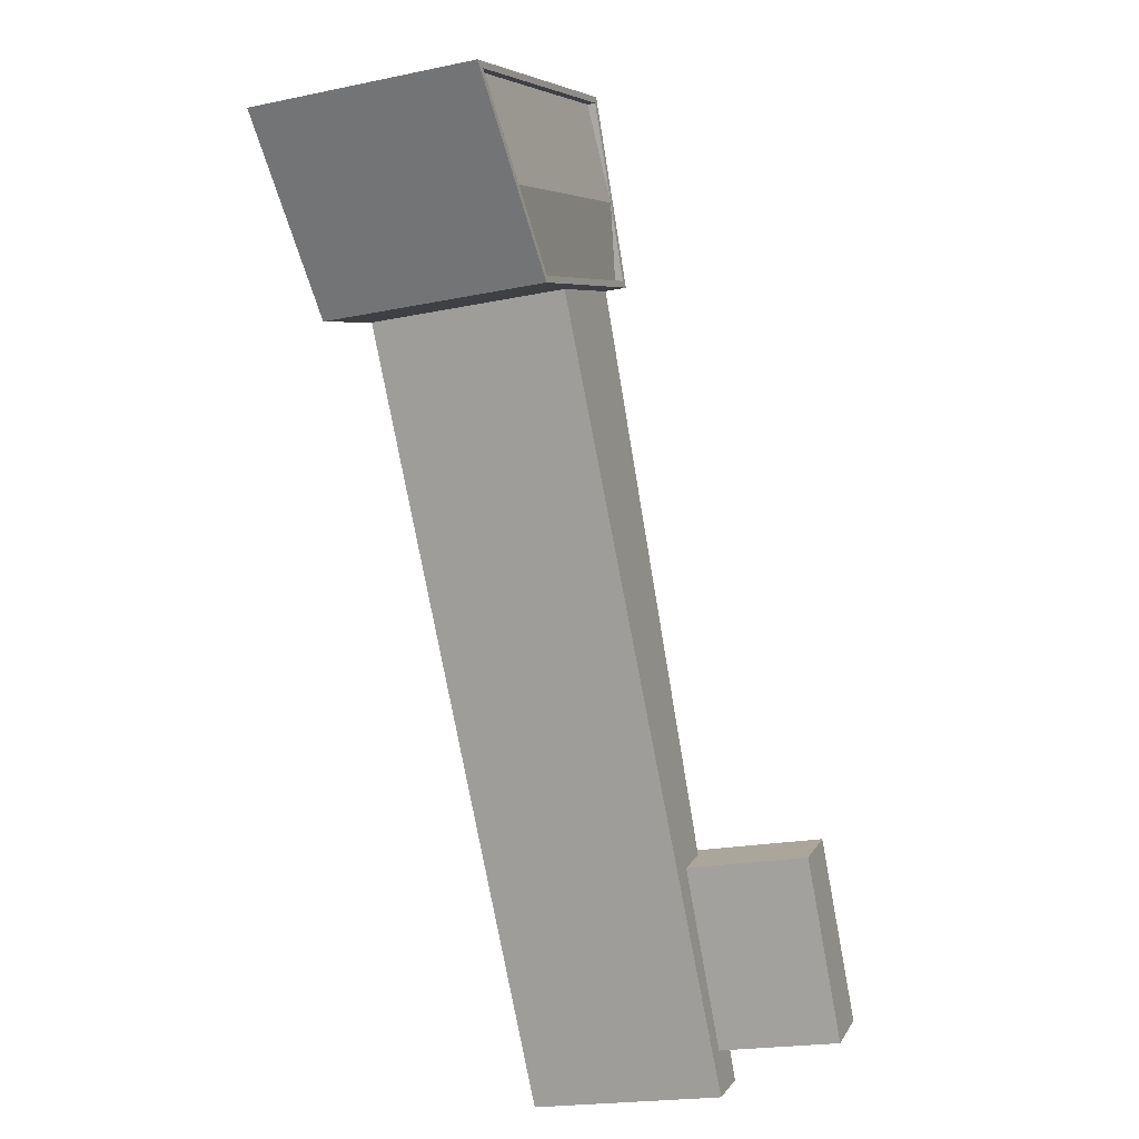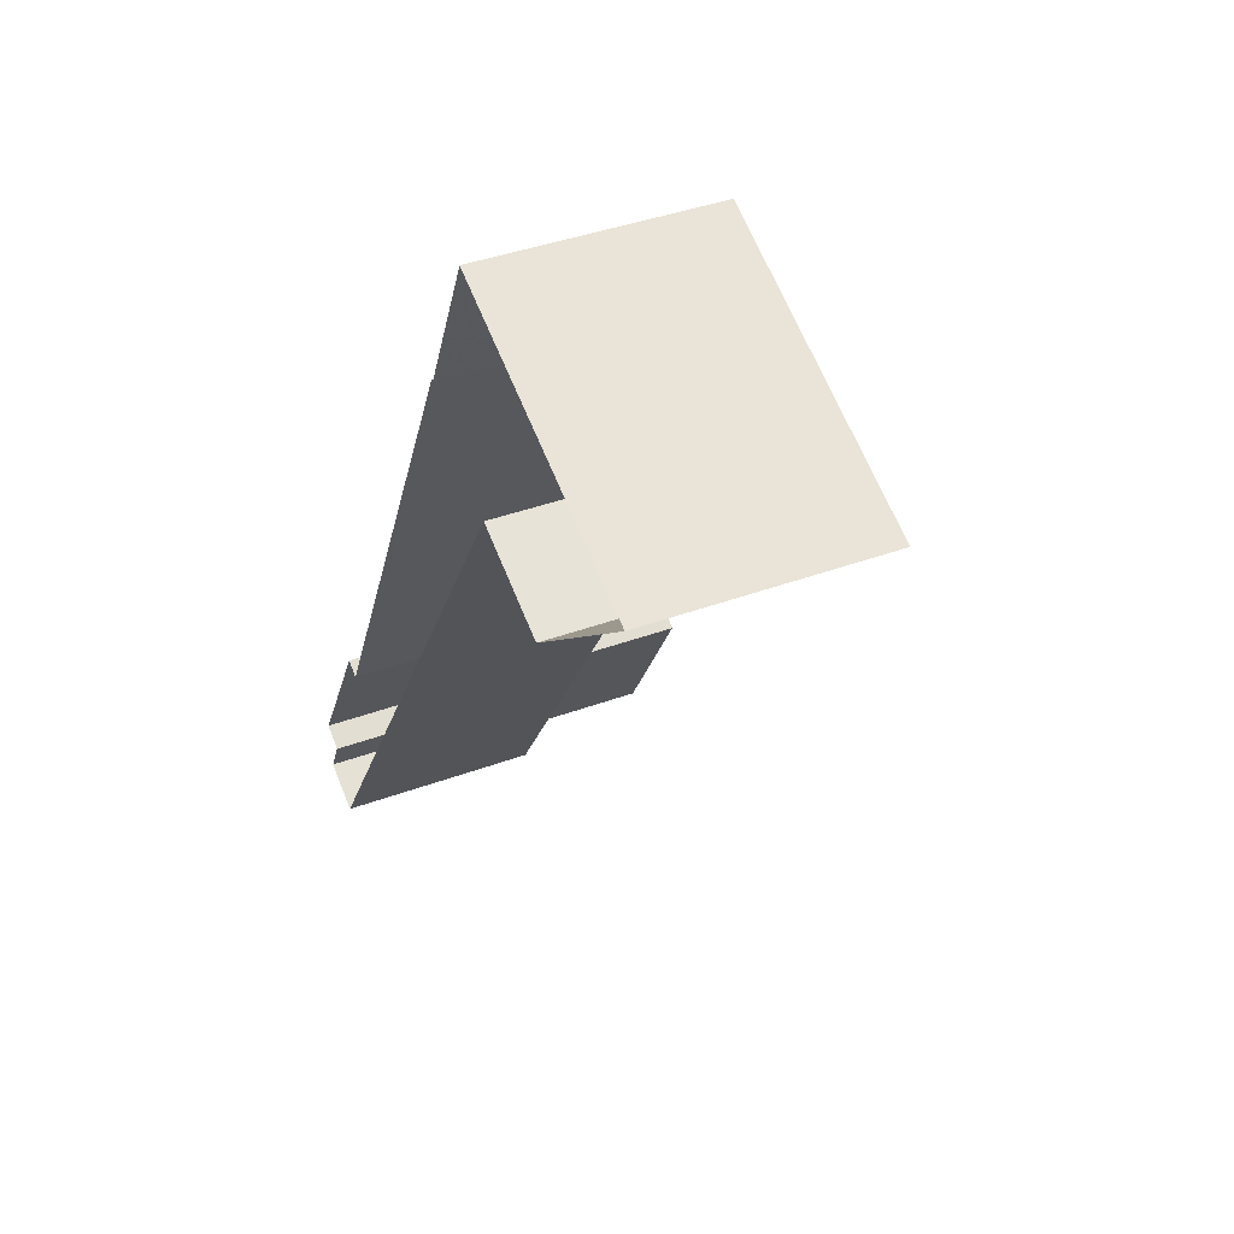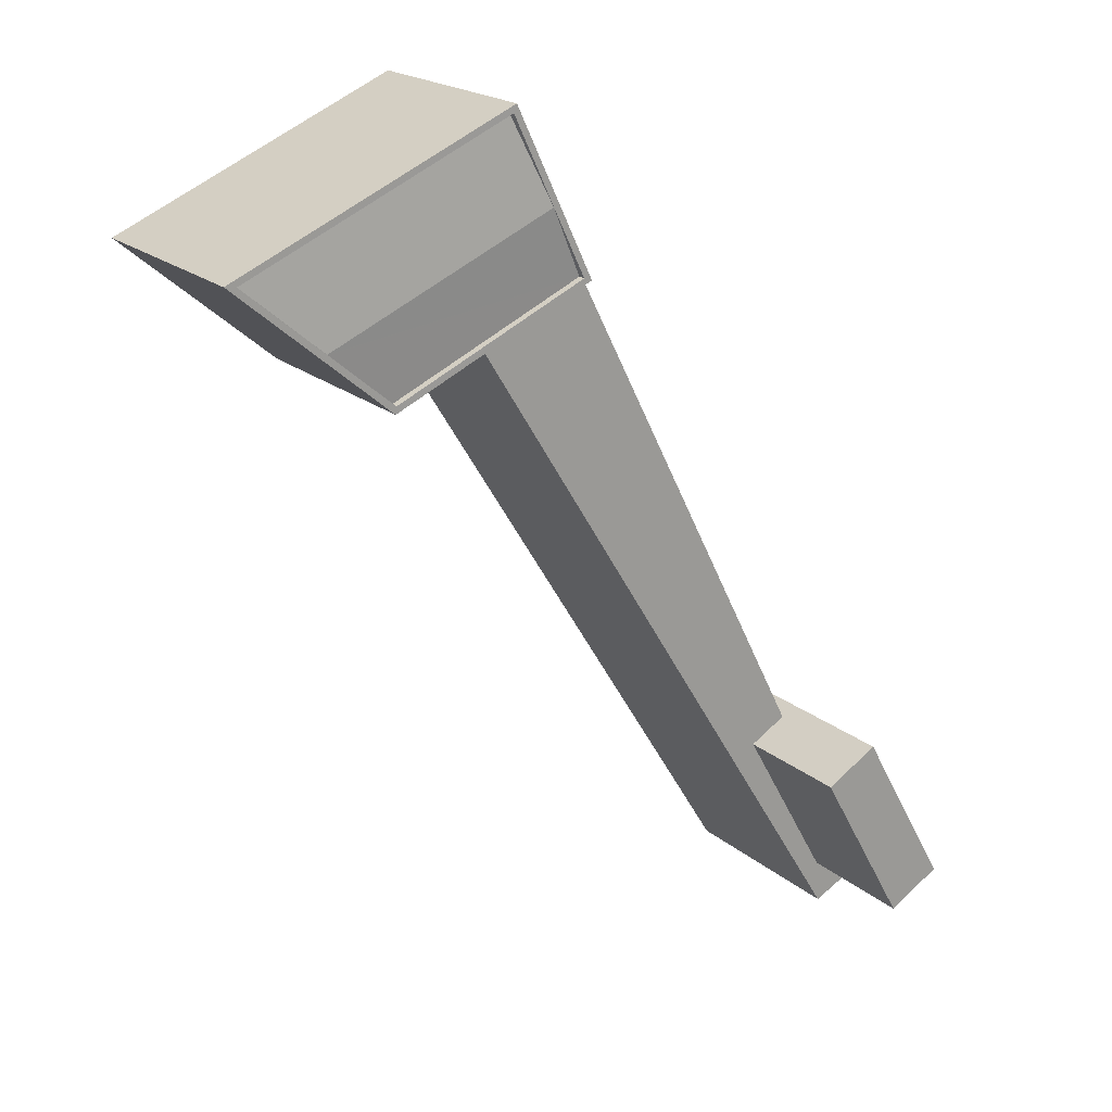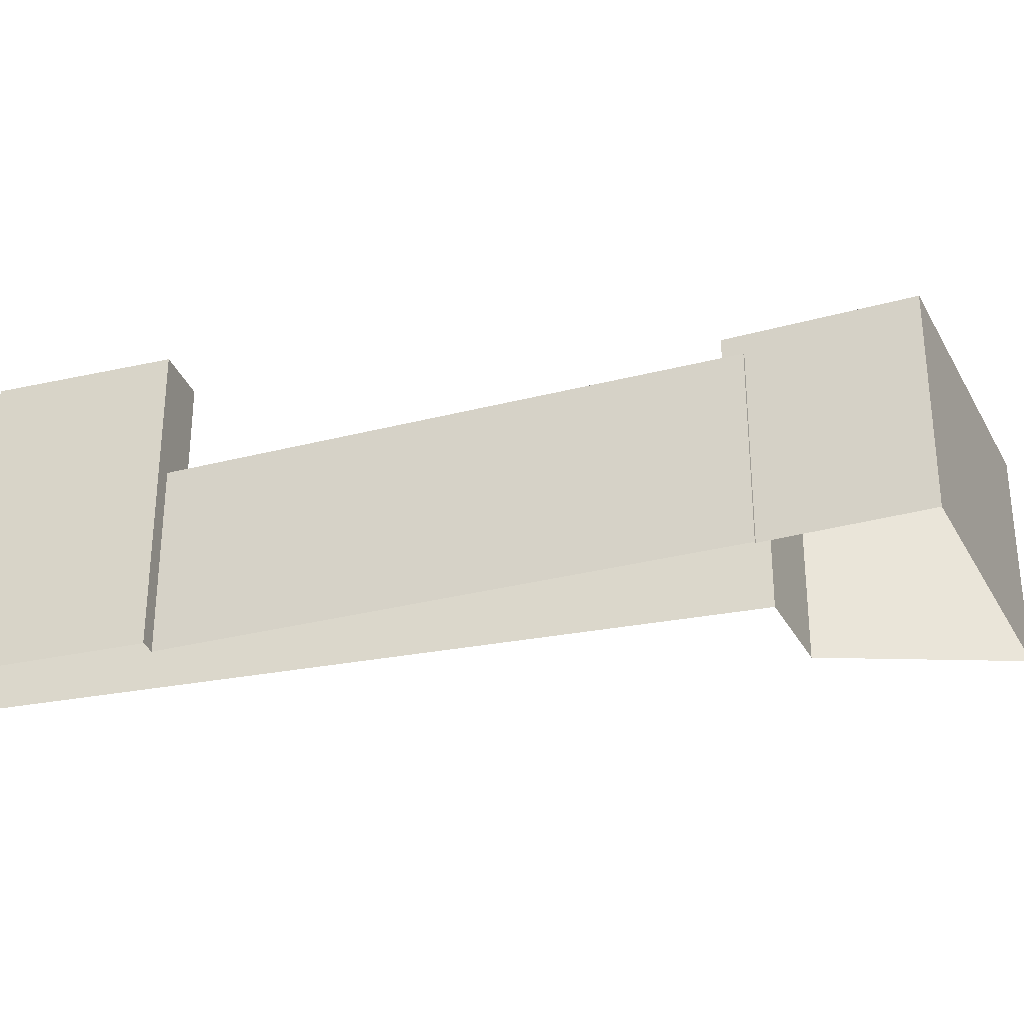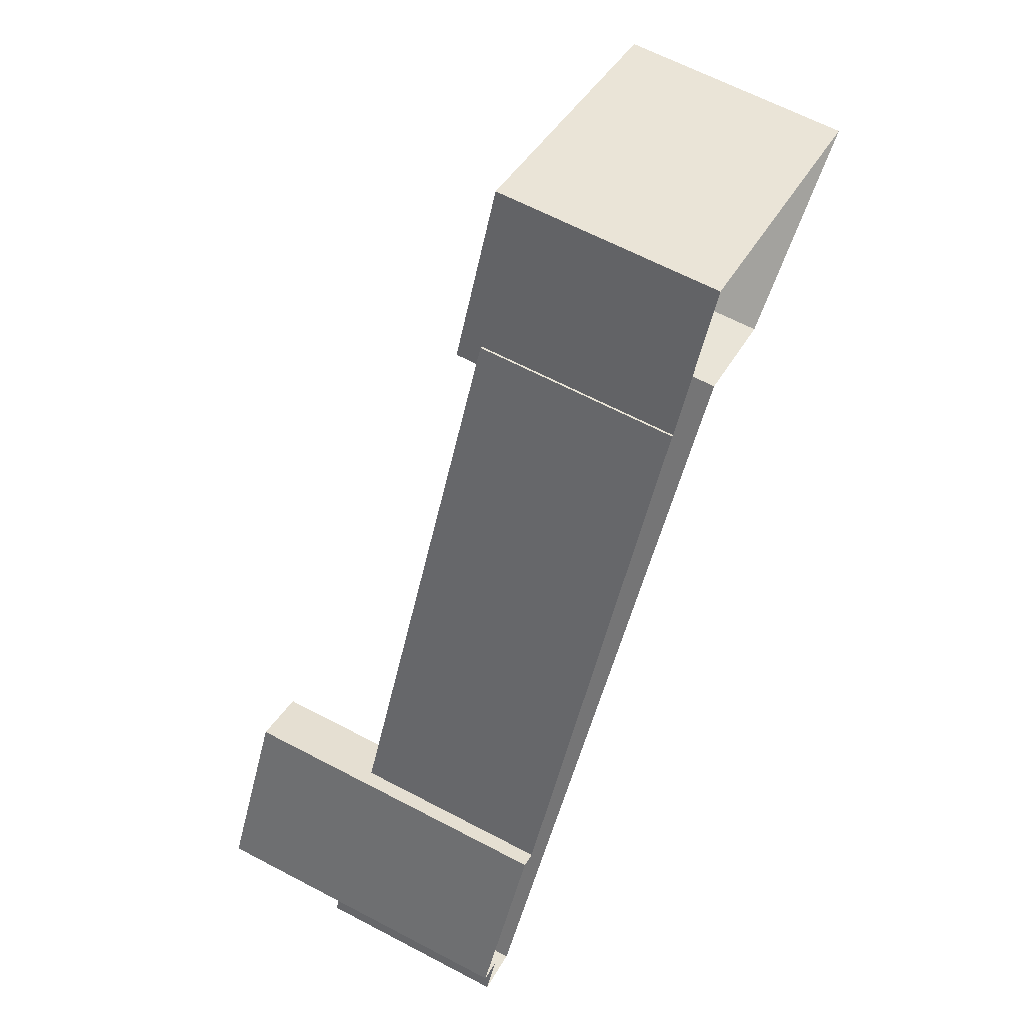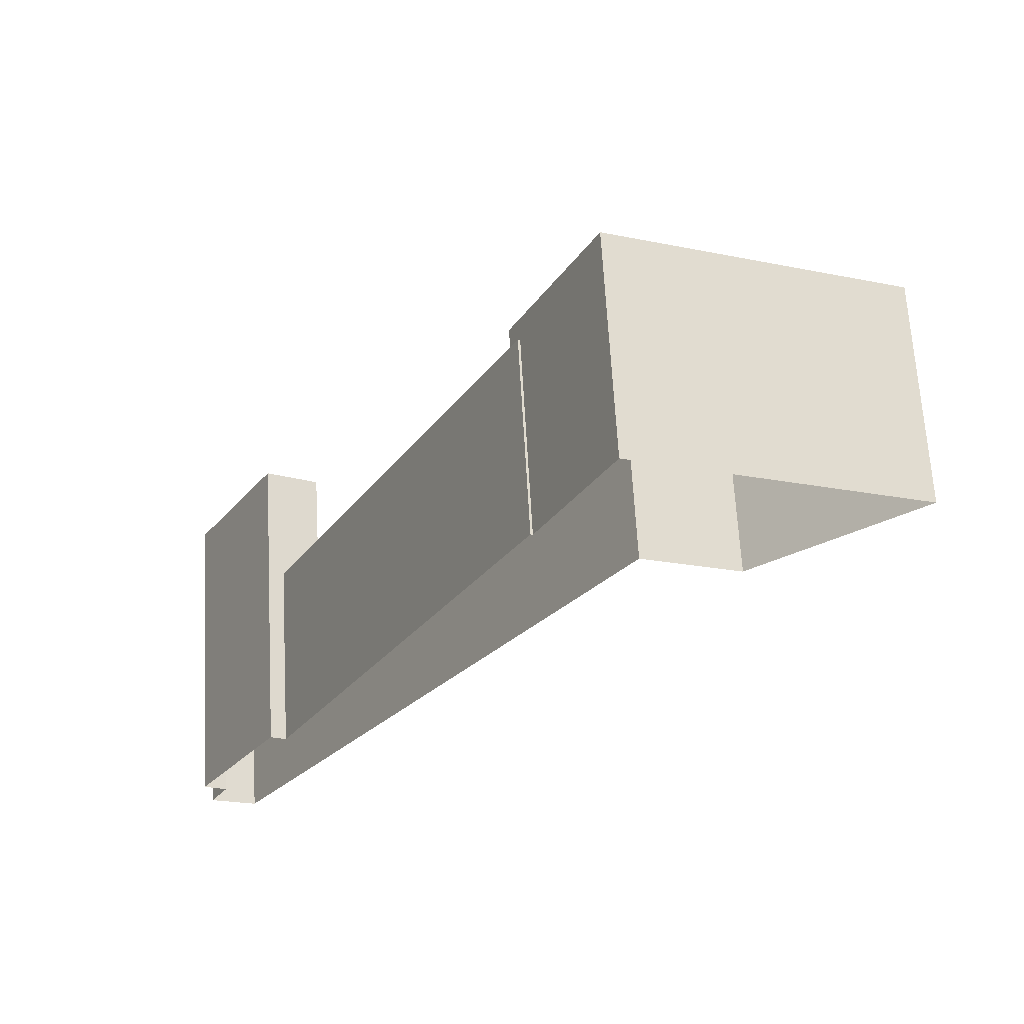
<metadata>
{"format":"obj","ext":"obj","renderer":"f3d","projection":"perspective","resolution":1024,"background":"white","views":[{"elev":-20.0,"azim":-68.8,"up":"+Y"},{"elev":40.3,"azim":-114.4,"up":"+Y"},{"elev":20.2,"azim":-34.0,"up":"+Y"},{"elev":-30.9,"azim":137.5,"up":"+Z"},{"elev":64.5,"azim":117.9,"up":"+Y"},{"elev":65.5,"azim":176.8,"up":"+Y"}]}
</metadata>
<code>
v -1.187e+04 -3.802e+04 12.15
v -1.187e+04 -3.803e+04 12.15
v -1.187e+04 -3.802e+04 12.15
v -1.19e+04 -3.798e+04 12.15
v -1.19e+04 -3.799e+04 12.15
v -1.191e+04 -3.798e+04 12.15
v -1.187e+04 -3.803e+04 12.15
v -1.187e+04 -3.803e+04 12.15
v -1.187e+04 -3.803e+04 12.15
v -1.189e+04 -3.799e+04 12.15
v -1.189e+04 -3.799e+04 12.15
v -1.19e+04 -3.799e+04 12.15
v -1.191e+04 -3.799e+04 26.06
v -1.191e+04 -3.798e+04 26.06
v -1.191e+04 -3.799e+04 26.06
v -1.19e+04 -3.799e+04 26.06
v -1.191e+04 -3.799e+04 26.06
v -1.19e+04 -3.799e+04 26.06
v -1.191e+04 -3.798e+04 26.06
v -1.191e+04 -3.799e+04 26.06
v -1.19e+04 -3.798e+04 26.06
v -1.19e+04 -3.798e+04 26.06
v -1.189e+04 -3.799e+04 26.06
v -1.189e+04 -3.799e+04 26.06
v -1.19e+04 -3.798e+04 25.56
v -1.191e+04 -3.798e+04 25.56
v -1.189e+04 -3.798e+04 26.07
v -1.191e+04 -3.799e+04 26.07
v -1.189e+04 -3.799e+04 25.56
v -1.19e+04 -3.799e+04 25.56
v -1.187e+04 -3.803e+04 24.68
v -1.187e+04 -3.803e+04 24.68
v -1.187e+04 -3.803e+04 24.68
v -1.187e+04 -3.803e+04 24.68
v -1.189e+04 -3.799e+04 24.68
v -1.189e+04 -3.799e+04 24.68
v -1.189e+04 -3.799e+04 24.68
v -1.187e+04 -3.802e+04 24.68
v -1.188e+04 -3.802e+04 24.68
v -1.19e+04 -3.799e+04 24.68
v -1.187e+04 -3.802e+04 32.51
v -1.187e+04 -3.803e+04 32.51
v -1.187e+04 -3.803e+04 32.51
v -1.188e+04 -3.802e+04 32.51
f 1 2 3
f 4 5 6
f 7 8 9
f 3 2 7
f 10 11 3
f 4 10 5
f 6 5 12
f 5 3 9
f 3 7 9
f 10 3 5
f 13 14 15
f 16 17 18
f 14 19 15
f 20 17 16
f 15 19 18
f 17 15 18
f 14 21 22
f 19 14 22
f 22 21 23
f 24 22 23
f 18 23 16
f 18 24 23
f 25 26 27
f 26 13 27
f 28 27 13
f 28 13 15
f 28 29 27
f 17 20 28
f 20 29 28
f 20 30 29
f 31 32 33
f 34 31 33
f 35 36 37
f 38 35 37
f 34 39 40
f 39 38 37
f 39 37 40
f 34 33 39
f 41 42 43
f 41 44 42
f 12 19 6
f 12 18 19
f 4 6 19
f 22 4 19
f 10 4 36
f 4 22 36
f 36 24 37
f 36 22 24
f 5 40 12
f 12 40 18
f 18 40 24
f 40 37 24
f 13 26 14
f 30 20 16
f 21 14 26
f 25 21 26
f 29 23 21
f 25 29 21
f 30 16 23
f 29 30 23
f 17 28 15
f 29 25 27
f 34 9 8
f 31 34 8
f 40 9 34
f 40 5 9
f 10 35 11
f 10 36 35
f 35 3 11
f 35 38 3
f 32 31 8
f 7 32 8
f 42 32 43
f 43 32 2
f 42 33 32
f 2 32 7
f 39 44 38
f 3 38 1
f 1 38 41
f 38 44 41
f 41 2 1
f 41 43 2
f 33 42 44
f 39 33 44

</code>
